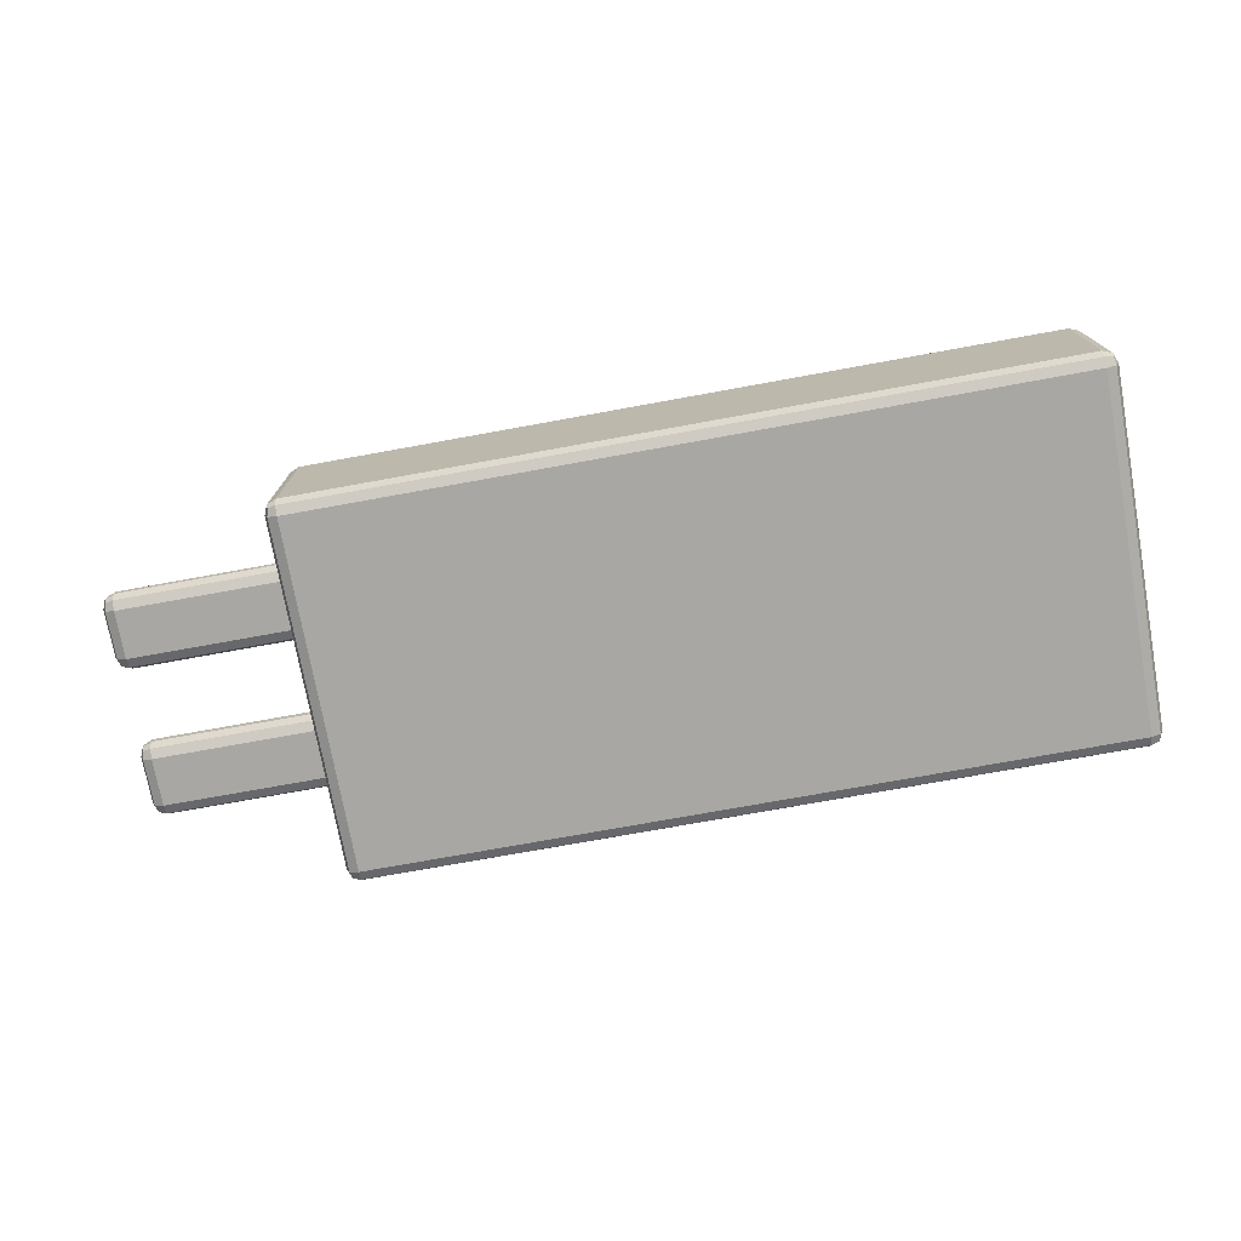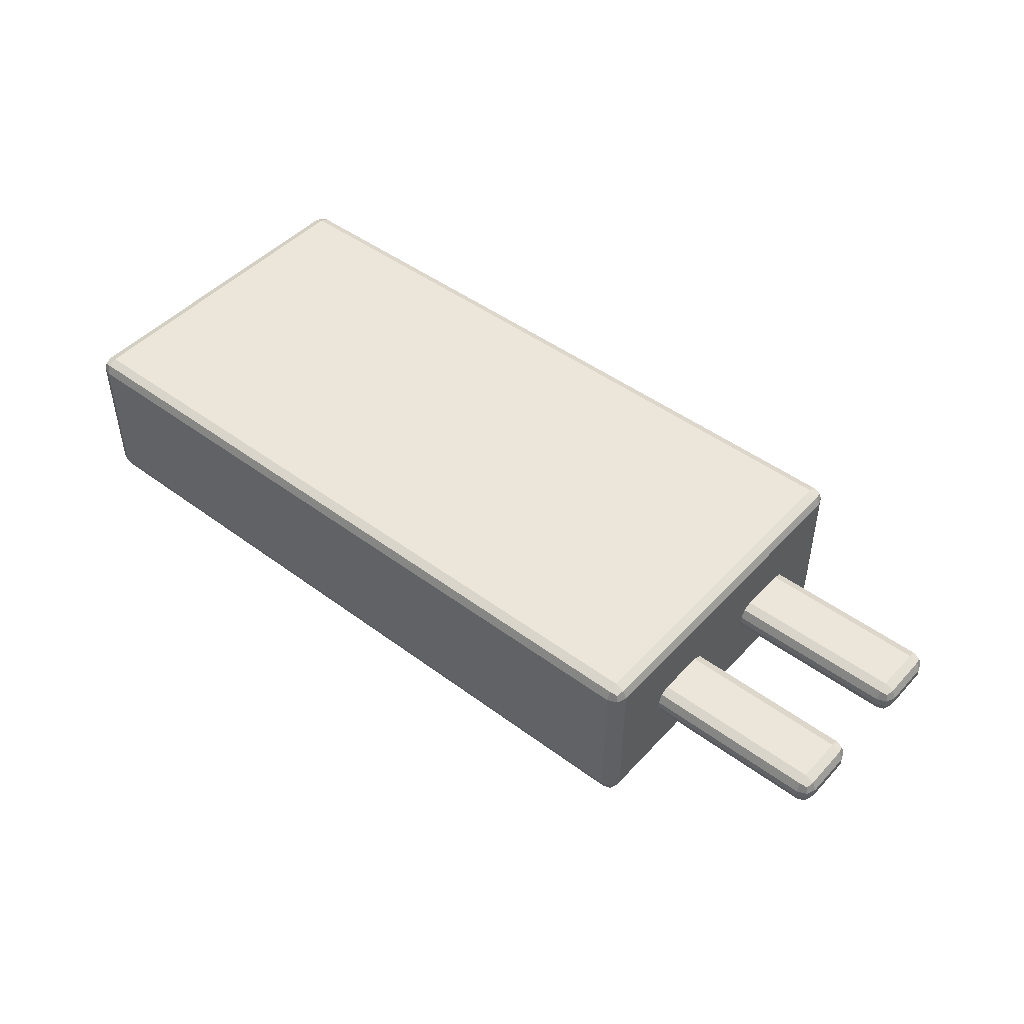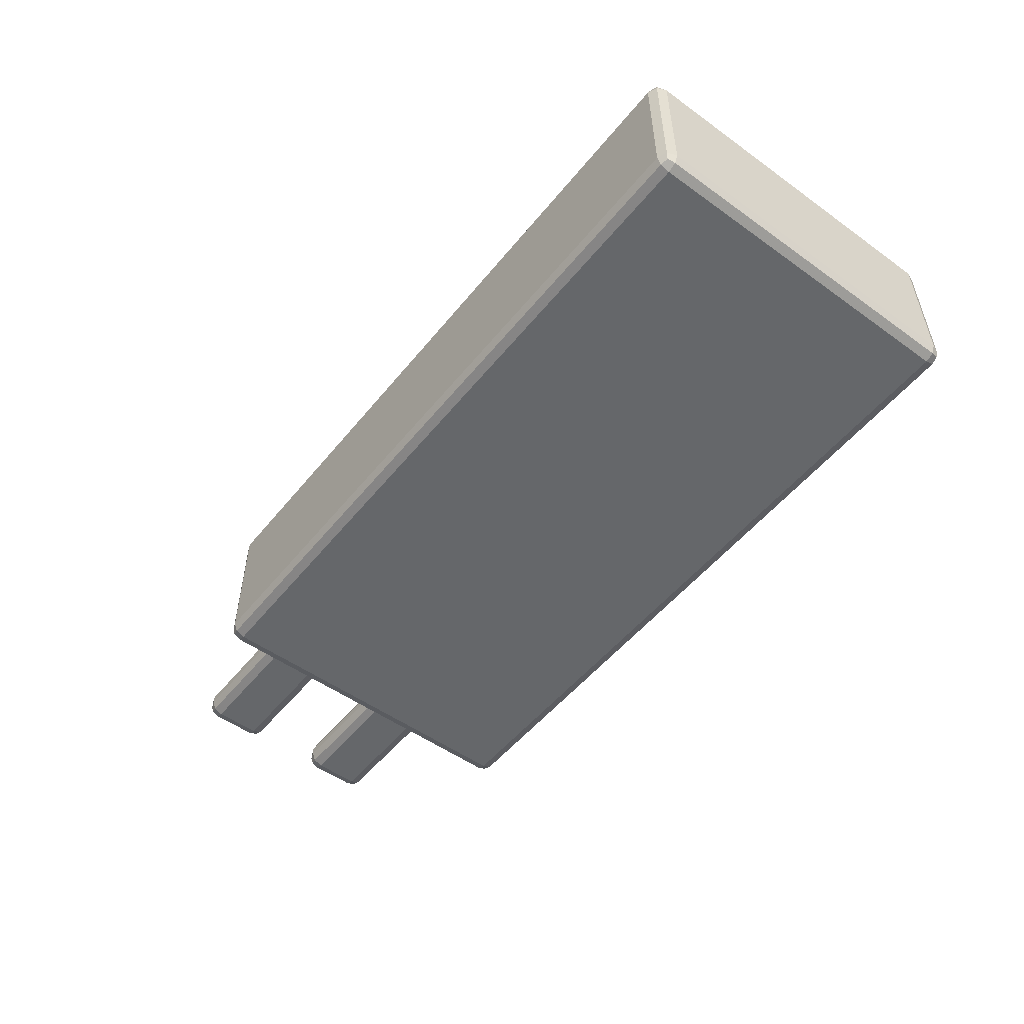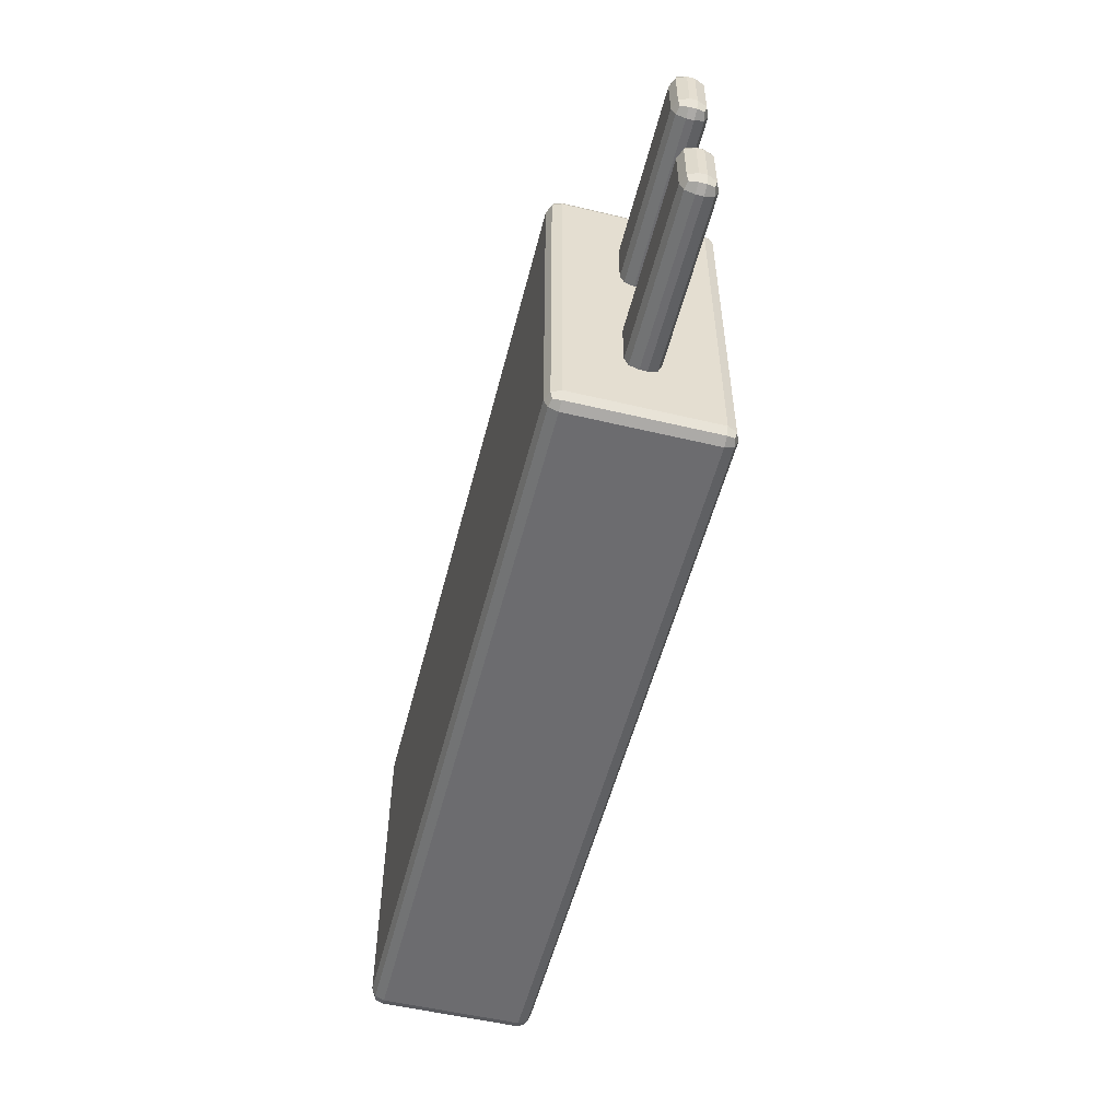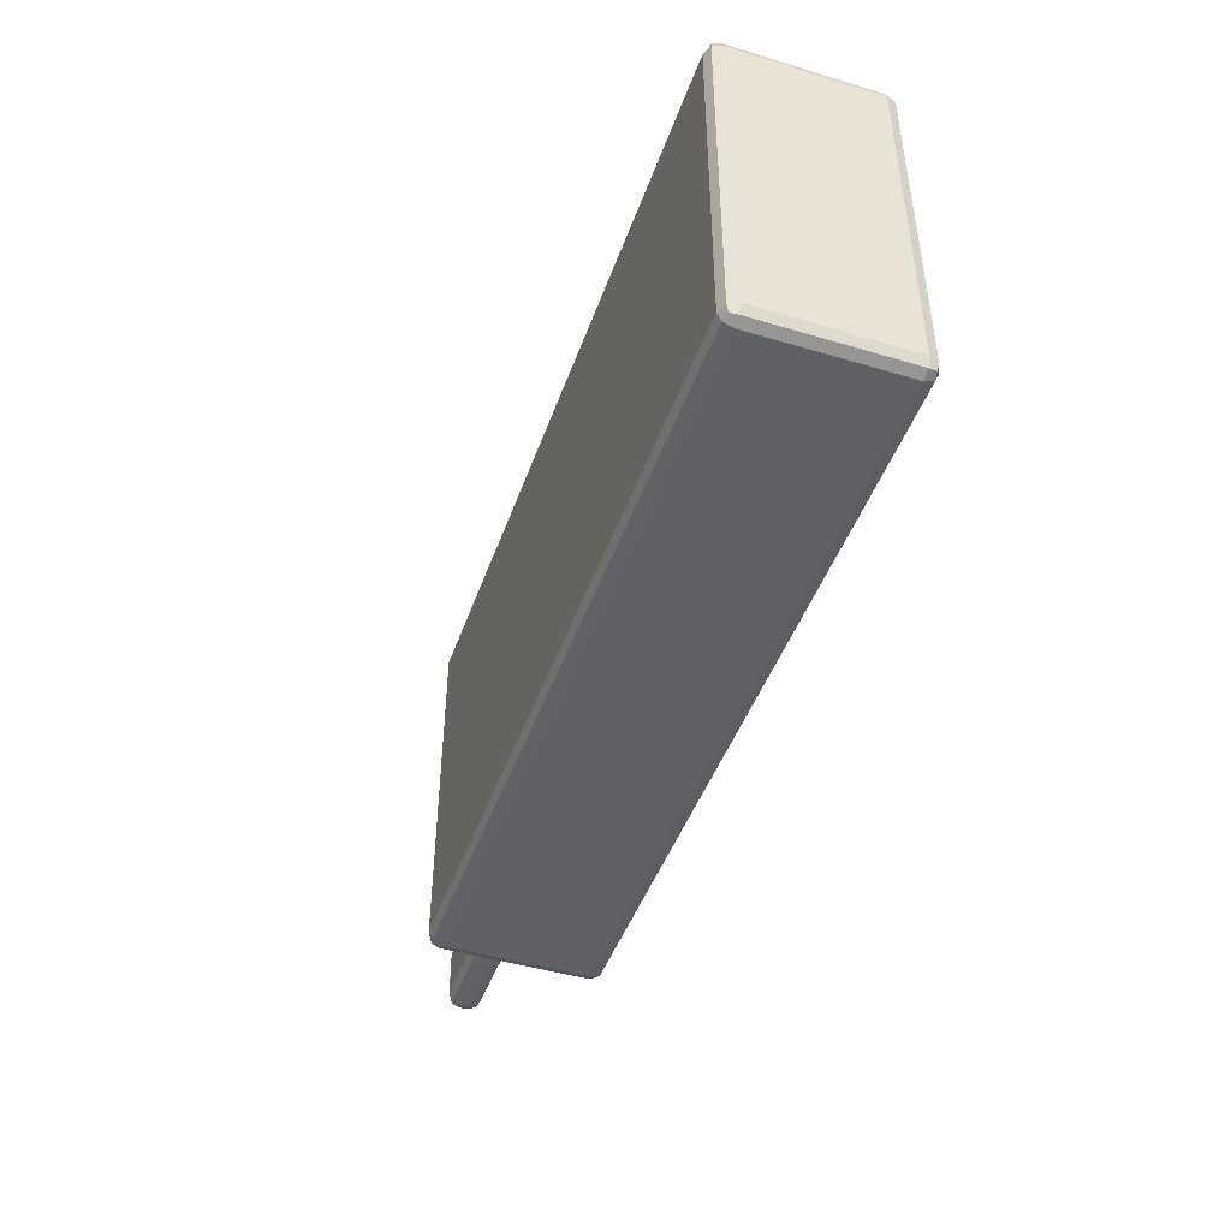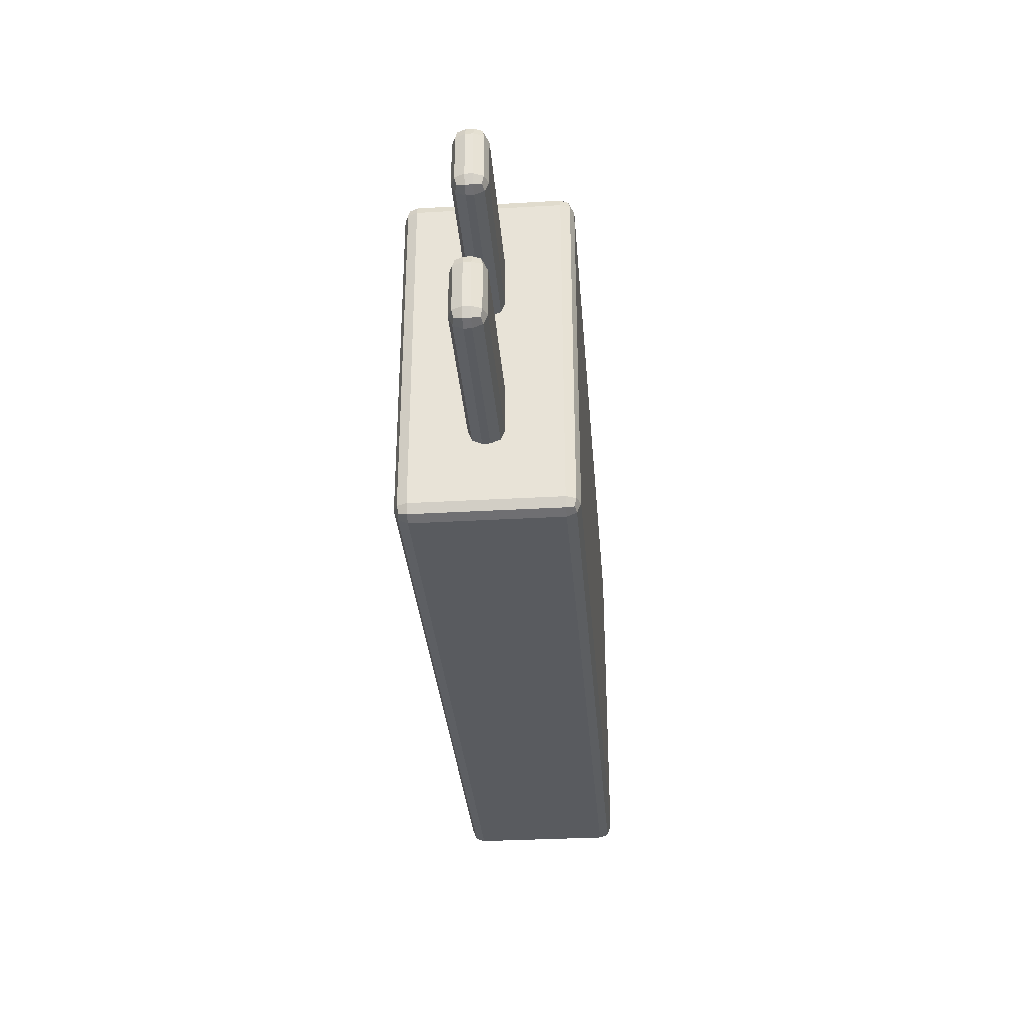
<metadata>
{"format":"obj","ext":"obj","renderer":"f3d","projection":"perspective","resolution":1024,"background":"white","views":[{"elev":-74.4,"azim":10.3,"up":"+Y"},{"elev":46.8,"azim":-139.9,"up":"+Y"},{"elev":-52.0,"azim":52.2,"up":"+Y"},{"elev":-53.8,"azim":-104.2,"up":"+Z"},{"elev":-45.6,"azim":71.0,"up":"+Z"},{"elev":-32.5,"azim":-85.4,"up":"+Z"}]}
</metadata>
<code>
o Cube_Cube.001
v -1 0.2684 0.6
v -1 0.2684 0.2
v -1 0.2684 -0.2
v -1 0.2684 -0.6
v -1 0.8171 0.6
v -1 0.8171 0.2
v -1 0.8171 -0.2
v -1 0.8171 -0.6
v -1 0.1569 0.9286
v -0.9286 0.08548 0.9286
v -0.9286 0.1569 1
v -0.9791 0.1064 0.9286
v -0.9698 0.1157 0.9698
v -0.9286 0.1064 0.9791
v -0.9791 0.1569 0.9791
v -1 0.9286 0.9286
v -0.9286 0.9286 1
v -0.9286 1 0.9286
v -0.9791 0.9286 0.9791
v -0.9698 0.9698 0.9698
v -0.9286 0.9791 0.9791
v -0.9791 0.9791 0.9286
v -1 0.1569 -0.9286
v -0.9286 0.1569 -1
v -0.9286 0.08548 -0.9286
v -0.9791 0.1569 -0.9791
v -0.9698 0.1157 -0.9698
v -0.9286 0.1064 -0.9791
v -0.9791 0.1064 -0.9286
v -1 0.9286 -0.9286
v -0.9286 1 -0.9286
v -0.9286 0.9286 -1
v -0.9791 0.9791 -0.9286
v -0.9698 0.9698 -0.9698
v -0.9286 0.9791 -0.9791
v -0.9791 0.9286 -0.9791
v 3.135 0.1569 0.9286
v 3.063 0.1569 1
v 3.063 0.08548 0.9286
v 3.114 0.1569 0.9791
v 3.104 0.1157 0.9698
v 3.063 0.1064 0.9791
v 3.114 0.1064 0.9286
v 3.063 1 0.9286
v 3.063 0.9286 1
v 3.135 0.9286 0.9286
v 3.063 0.9791 0.9791
v 3.104 0.9698 0.9698
v 3.114 0.9286 0.9791
v 3.114 0.9791 0.9286
v 3.063 0.08548 -0.9286
v 3.063 0.1569 -1
v 3.135 0.1569 -0.9286
v 3.063 0.1064 -0.9791
v 3.104 0.1157 -0.9698
v 3.114 0.1569 -0.9791
v 3.114 0.1064 -0.9286
v 3.063 1 -0.9286
v 3.135 0.9286 -0.9286
v 3.063 0.9286 -1
v 3.114 0.9791 -0.9286
v 3.104 0.9698 -0.9698
v 3.114 0.9286 -0.9791
v 3.063 0.9791 -0.9791
v -0.9286 0.08548 -0.6
v -1 0.1569 -0.6
v -0.9791 0.1064 -0.6
v -0.9286 0.08548 -0.2
v -1 0.1569 -0.2
v -0.9791 0.1064 -0.2
v -0.9286 0.08548 0.2
v -1 0.1569 0.2
v -0.9791 0.1064 0.2
v -1 0.1569 0.6
v -0.9286 0.08548 0.6
v -0.9791 0.1064 0.6
v -0.9286 0.2684 1
v -1 0.2684 0.9286
v -0.9791 0.2684 0.9791
v -0.9286 0.4513 1
v -1 0.4513 0.9286
v -0.9791 0.4513 0.9791
v -0.9286 0.6342 1
v -1 0.6342 0.9286
v -0.9791 0.6342 0.9791
v -1 0.8171 0.9286
v -0.9286 0.8171 1
v -0.9791 0.8171 0.9791
v -0.9286 1 0.6
v -1 0.9286 0.6
v -0.9791 0.9791 0.6
v -0.9286 1 0.2
v -1 0.9286 0.2
v -0.9791 0.9791 0.2
v -0.9286 1 -0.2
v -1 0.9286 -0.2
v -0.9791 0.9791 -0.2
v -1 0.9286 -0.6
v -0.9286 1 -0.6
v -0.9791 0.9791 -0.6
v -0.9286 0.8171 -1
v -1 0.8171 -0.9286
v -0.9791 0.8171 -0.9791
v -0.9286 0.6342 -1
v -1 0.6342 -0.9286
v -0.9791 0.6342 -0.9791
v -0.9286 0.4513 -1
v -1 0.4513 -0.9286
v -0.9791 0.4513 -0.9791
v -1 0.2684 -0.9286
v -0.9286 0.2684 -1
v -0.9791 0.2684 -0.9791
v 3.063 0.08548 0.6
v 3.135 0.1569 0.6
v 3.114 0.1064 0.6
v 3.063 0.08548 0.2
v 3.135 0.1569 0.2
v 3.114 0.1064 0.2
v 3.063 0.08548 -0.2
v 3.135 0.1569 -0.2
v 3.114 0.1064 -0.2
v 3.135 0.1569 -0.6
v 3.063 0.08548 -0.6
v 3.114 0.1064 -0.6
v 3.063 1 -0.6
v 3.135 0.9286 -0.6
v 3.114 0.9791 -0.6
v 3.063 1 -0.2
v 3.135 0.9286 -0.2
v 3.114 0.9791 -0.2
v 3.063 1 0.2
v 3.135 0.9286 0.2
v 3.114 0.9791 0.2
v 3.135 0.9286 0.6
v 3.063 1 0.6
v 3.114 0.9791 0.6
v -1 0.5227 0.6
v -1 0.4513 0.5286
v -1 0.3799 0.6
v -1 0.4513 0.6714
v -1 0.4722 0.5791
v -1 0.4513 0.2714
v -1 0.5227 0.2
v -1 0.4513 0.1286
v -1 0.3799 0.2
v -1 0.4722 0.2209
v -1 0.5227 -0.2
v -1 0.4513 -0.2714
v -1 0.3799 -0.2
v -1 0.4513 -0.1286
v -1 0.4722 -0.2209
v -1 0.4513 -0.5286
v -1 0.5227 -0.6
v -1 0.4513 -0.6714
v -1 0.3799 -0.6
v -1 0.4722 -0.5791
v -1 0.6342 0.5286
v -1 0.5628 0.6
v -1 0.6342 0.6714
v -1 0.7056 0.6
v -1 0.6133 0.5791
v -1 0.5628 0.2
v -1 0.6342 0.2714
v -1 0.7056 0.2
v -1 0.6342 0.1286
v -1 0.6133 0.2209
v -1 0.6342 -0.2714
v -1 0.5628 -0.2
v -1 0.6342 -0.1286
v -1 0.7056 -0.2
v -1 0.6133 -0.2209
v -1 0.5628 -0.6
v -1 0.6342 -0.5286
v -1 0.7056 -0.6
v -1 0.6342 -0.6714
v -1 0.6133 -0.5791
v -1.987 0.5227 0.2714
v -1.916 0.5227 0.2
v -1.916 0.4513 0.2714
v -1.967 0.5227 0.2209
v -1.957 0.4815 0.2302
v -1.916 0.4722 0.2209
v -1.967 0.4722 0.2714
v -1.987 0.5227 0.5286
v -1.916 0.4513 0.5286
v -1.916 0.5227 0.6
v -1.967 0.4722 0.5286
v -1.957 0.4815 0.5698
v -1.916 0.4722 0.5791
v -1.967 0.5227 0.5791
v -1.916 0.6342 -0.5286
v -1.916 0.5628 -0.6
v -1.987 0.5628 -0.5286
v -1.916 0.6133 -0.5791
v -1.957 0.604 -0.5698
v -1.967 0.5628 -0.5791
v -1.967 0.6133 -0.5286
v -1.916 0.6342 -0.2714
v -1.987 0.5628 -0.2714
v -1.916 0.5628 -0.2
v -1.967 0.6133 -0.2714
v -1.957 0.604 -0.2302
v -1.967 0.5628 -0.2209
v -1.916 0.6133 -0.2209
v -1.987 0.5628 0.2714
v -1.916 0.6342 0.2714
v -1.916 0.5628 0.2
v -1.967 0.6133 0.2714
v -1.957 0.604 0.2302
v -1.916 0.6133 0.2209
v -1.967 0.5628 0.2209
v -1.987 0.5628 0.5286
v -1.916 0.5628 0.6
v -1.916 0.6342 0.5286
v -1.967 0.5628 0.5791
v -1.957 0.604 0.5698
v -1.916 0.6133 0.5791
v -1.967 0.6133 0.5286
v -1.987 0.5227 -0.5286
v -1.916 0.5227 -0.6
v -1.916 0.4513 -0.5286
v -1.967 0.5227 -0.5791
v -1.957 0.4815 -0.5698
v -1.916 0.4722 -0.5791
v -1.967 0.4722 -0.5286
v -1.987 0.5227 -0.2714
v -1.916 0.4513 -0.2714
v -1.916 0.5227 -0.2
v -1.967 0.4722 -0.2714
v -1.957 0.4815 -0.2302
v -1.916 0.4722 -0.2209
v -1.967 0.5227 -0.2209
f 142 138 185 179
f 137 158 213 186
f 152 148 227 221
f 147 168 200 228
f 162 143 178 207
f 167 173 191 198
f 177 184 212 205
f 172 153 220 192
f 157 163 206 214
f 219 226 199 193
f 177 180 181 183
f 178 182 181 180
f 179 183 181 182
f 184 187 188 190
f 185 189 188 187
f 186 190 188 189
f 191 194 195 197
f 192 196 195 194
f 193 197 195 196
f 198 201 202 204
f 199 203 202 201
f 200 204 202 203
f 205 208 209 211
f 206 210 209 208
f 207 211 209 210
f 212 215 216 218
f 213 217 216 215
f 214 218 216 217
f 219 222 223 225
f 220 224 223 222
f 221 225 223 224
f 226 229 230 232
f 227 231 230 229
f 228 232 230 231
f 214 206 208 218
f 218 208 205 212
f 226 219 225 229
f 229 225 221 227
f 184 177 183 187
f 187 183 179 185
f 142 179 182 146
f 146 182 178 143
f 191 173 176 194
f 194 176 172 192
f 152 221 224 156
f 156 224 220 153
f 185 138 141 189
f 189 141 137 186
f 227 148 151 231
f 231 151 147 228
f 167 198 204 171
f 171 204 200 168
f 213 158 161 217
f 217 161 157 214
f 162 207 210 166
f 166 210 206 163
f 192 220 222 196
f 196 222 219 193
f 199 226 232 203
f 203 232 228 200
f 207 178 180 211
f 211 180 177 205
f 212 184 190 215
f 215 190 186 213
f 198 191 197 201
f 201 197 193 199
f 114 134 46 37
f 25 51 123 65
f 53 59 126 122
f 86 16 90 5
f 38 45 17 87 83 80 77 11
f 66 4 110 23
f 8 98 30 102
f 175 174 8 102 105
f 7 96 98 8
f 6 93 96 7
f 58 31 99 125
f 72 2 3 69
f 74 1 2 72
f 78 81 140 139 1
f 69 3 4 66
f 122 126 129 120
f 120 129 132 117
f 24 111 107 104 101 32 60 52
f 117 132 134 114
f 4 155 154 108 110
f 154 153 172 175 105 108
f 75 113 39 10
f 71 116 113 75
f 68 119 116 71
f 65 123 119 68
f 81 84 159 158 137 140
f 84 86 5 160 159
f 5 90 93 6
f 165 164 6 7 170 169
f 135 89 18 44
f 131 92 89 135
f 128 95 92 131
f 125 99 95 128
f 167 170 7 8 174 173
f 1 139 138 142 145 2
f 2 145 144 150 149 3
f 3 149 148 152 155 4
f 144 143 162 165 169 168 147 150
f 157 160 5 6 164 163
f 9 12 13 15
f 10 14 13 12
f 11 15 13 14
f 16 19 20 22
f 17 21 20 19
f 18 22 20 21
f 23 26 27 29
f 24 28 27 26
f 25 29 27 28
f 30 33 34 36
f 31 35 34 33
f 32 36 34 35
f 37 40 41 43
f 38 42 41 40
f 39 43 41 42
f 44 47 48 50
f 45 49 48 47
f 46 50 48 49
f 51 54 55 57
f 52 56 55 54
f 53 57 55 56
f 58 61 62 64
f 59 63 62 61
f 60 64 62 63
f 137 141 138 139 140
f 142 146 143 144 145
f 147 151 148 149 150
f 152 156 153 154 155
f 157 161 158 159 160
f 162 166 163 164 165
f 167 171 168 169 170
f 172 176 173 174 175
f 75 10 12 76
f 76 12 9 74
f 87 17 19 88
f 88 19 16 86
f 99 31 33 100
f 100 33 30 98
f 111 24 26 112
f 112 26 23 110
f 51 25 28 54
f 54 28 24 52
f 31 58 64 35
f 35 64 60 32
f 59 53 56 63
f 63 56 52 60
f 123 51 57 124
f 124 57 53 122
f 135 44 50 136
f 136 50 46 134
f 45 38 40 49
f 49 40 37 46
f 10 39 42 14
f 14 42 38 11
f 44 18 21 47
f 47 21 17 45
f 25 65 67 29
f 29 67 66 23
f 65 68 70 67
f 67 70 69 66
f 68 71 73 70
f 70 73 72 69
f 71 75 76 73
f 73 76 74 72
f 11 77 79 15
f 15 79 78 9
f 77 80 82 79
f 79 82 81 78
f 80 83 85 82
f 82 85 84 81
f 83 87 88 85
f 85 88 86 84
f 18 89 91 22
f 22 91 90 16
f 89 92 94 91
f 91 94 93 90
f 92 95 97 94
f 94 97 96 93
f 95 99 100 97
f 97 100 98 96
f 32 101 103 36
f 36 103 102 30
f 101 104 106 103
f 103 106 105 102
f 104 107 109 106
f 106 109 108 105
f 107 111 112 109
f 109 112 110 108
f 39 113 115 43
f 43 115 114 37
f 113 116 118 115
f 115 118 117 114
f 116 119 121 118
f 118 121 120 117
f 119 123 124 121
f 121 124 122 120
f 58 125 127 61
f 61 127 126 59
f 125 128 130 127
f 127 130 129 126
f 128 131 133 130
f 130 133 132 129
f 131 135 136 133
f 133 136 134 132
f 9 78 1 74

</code>
